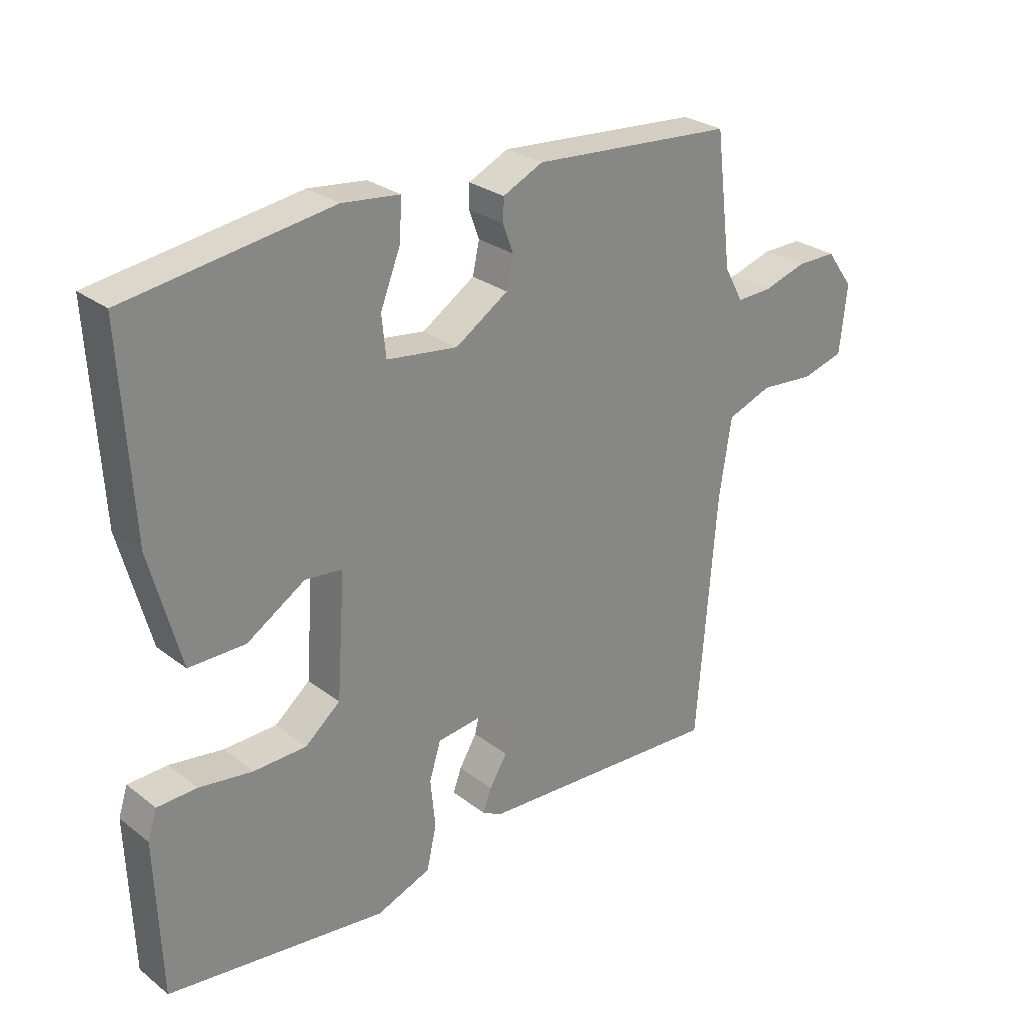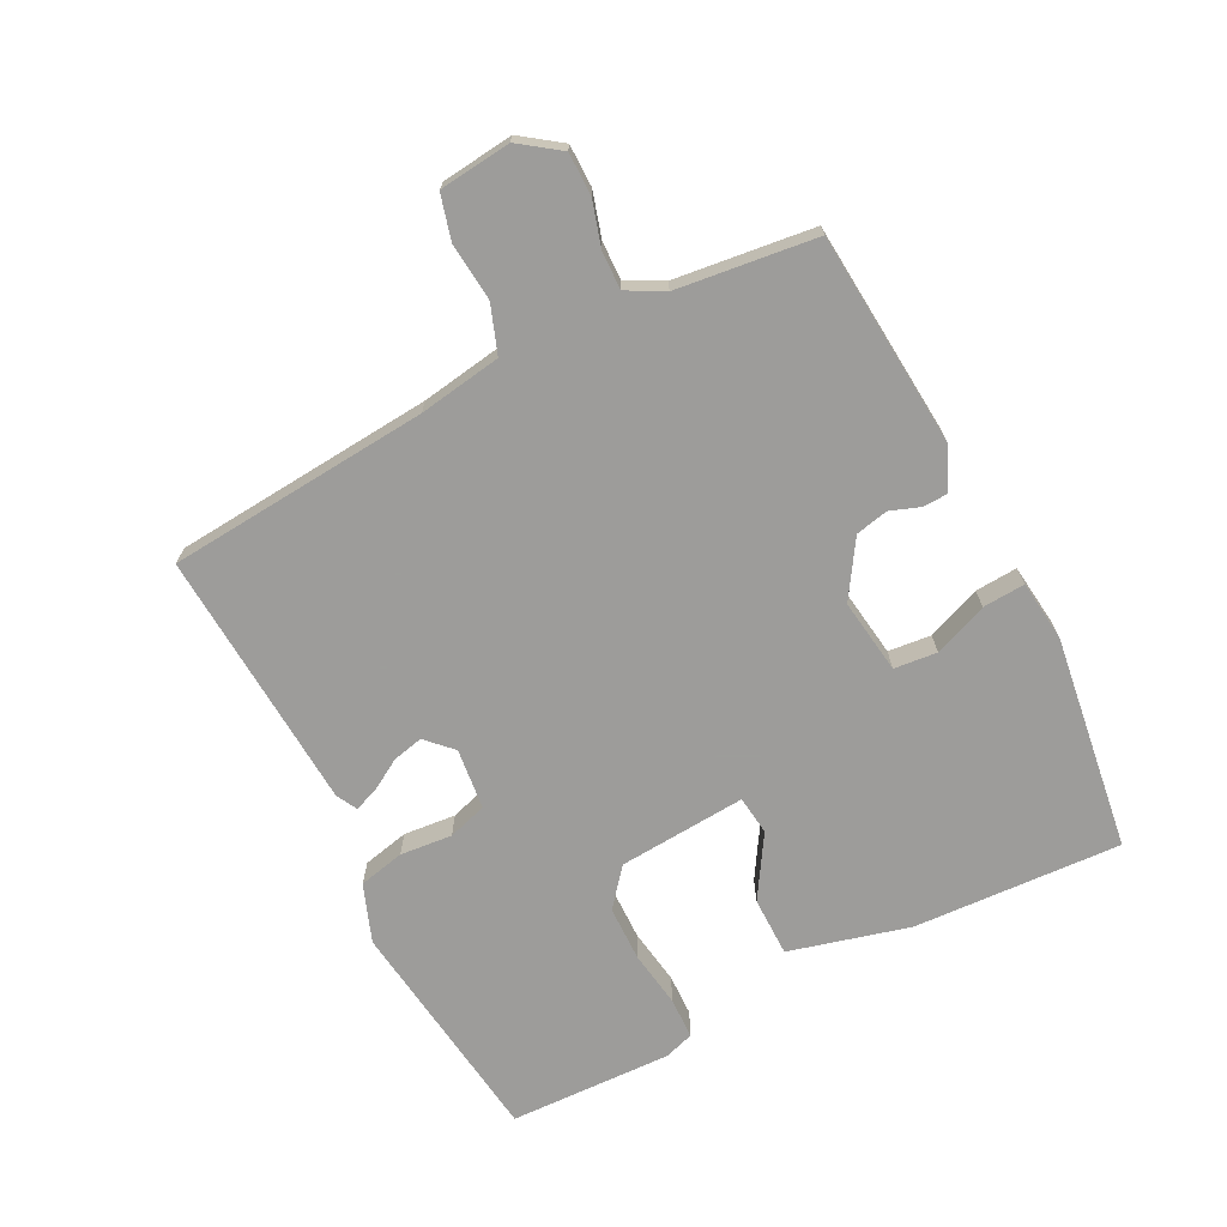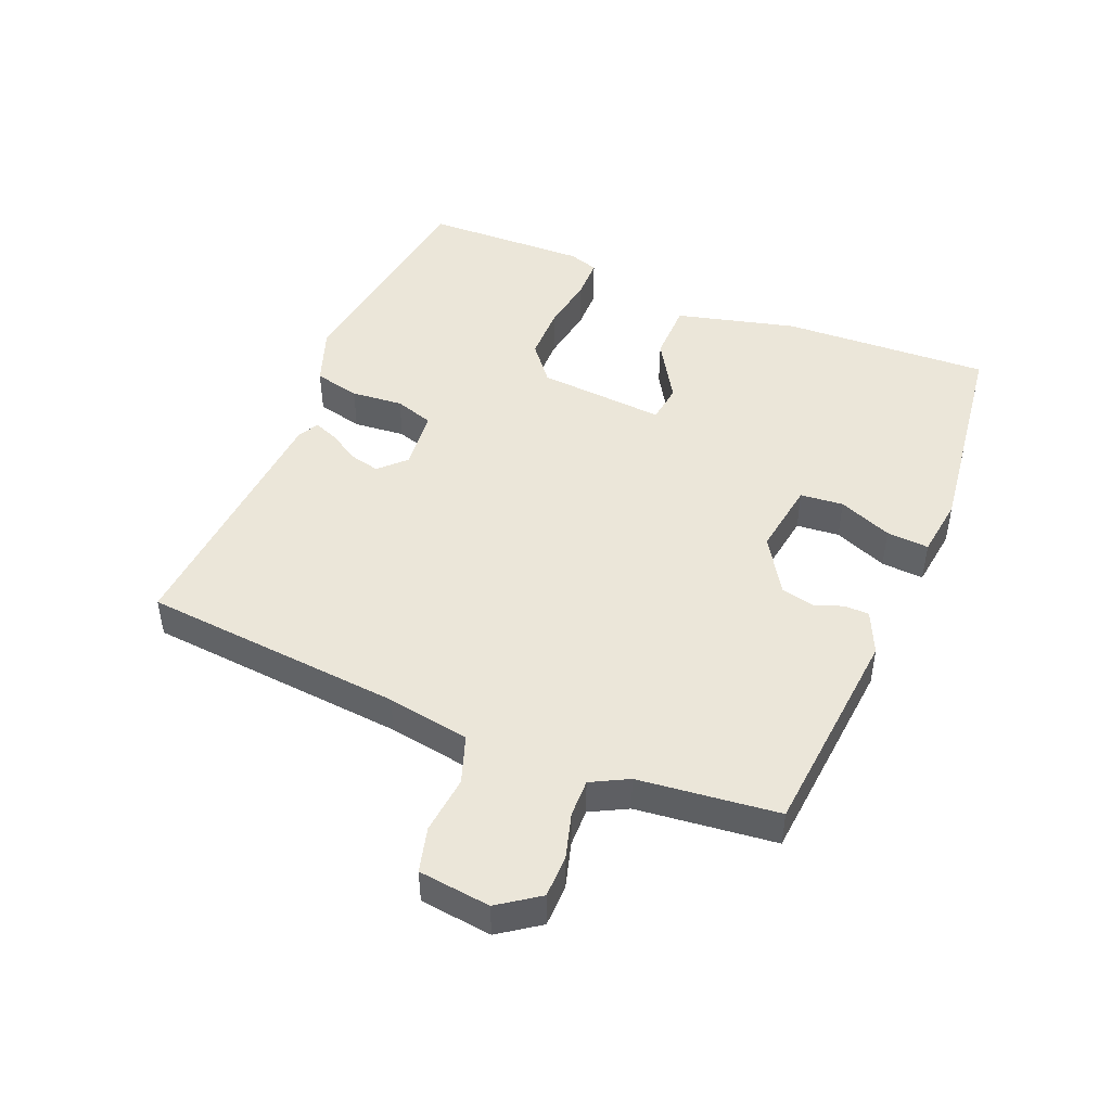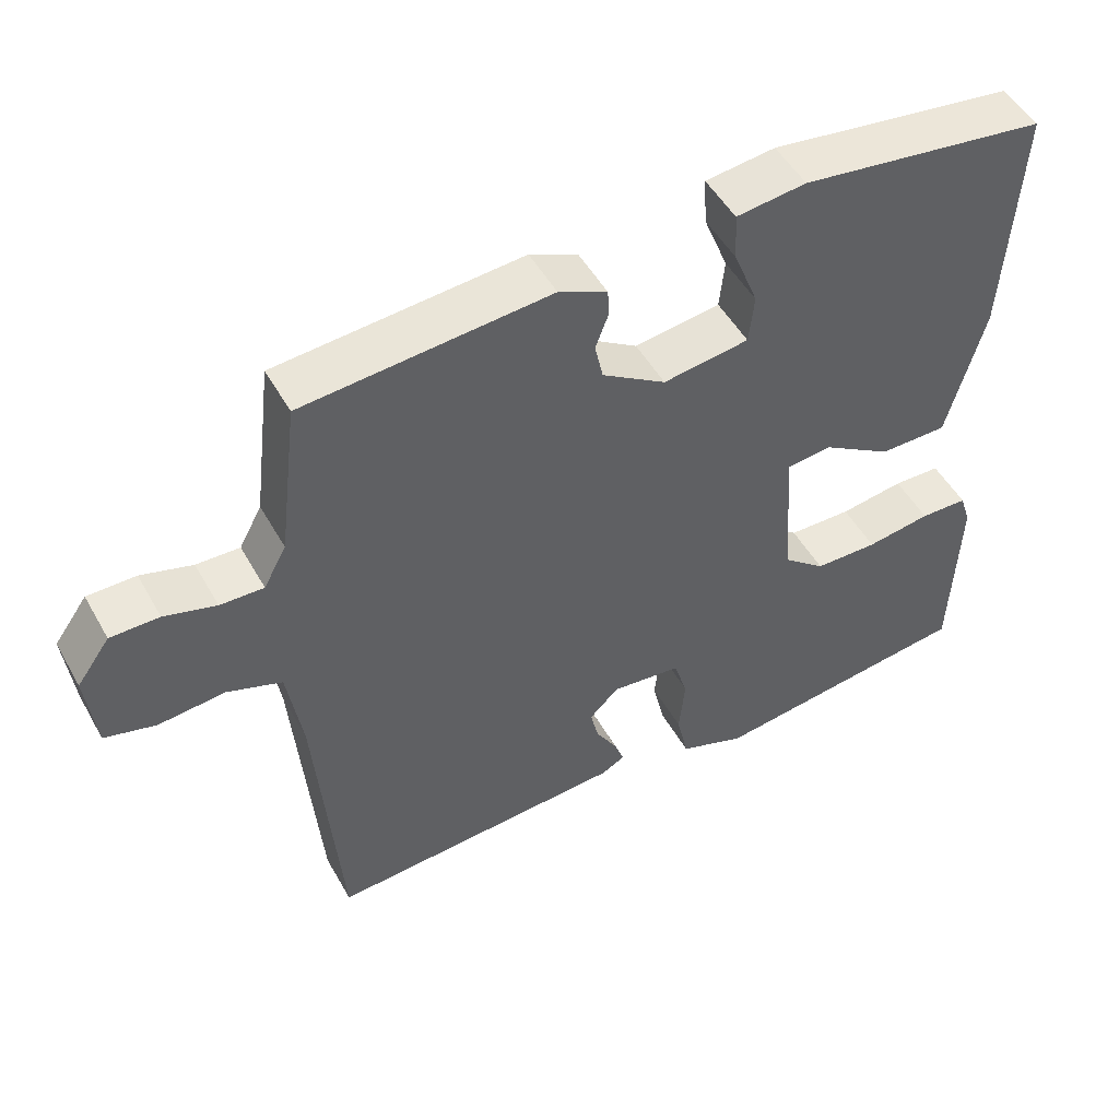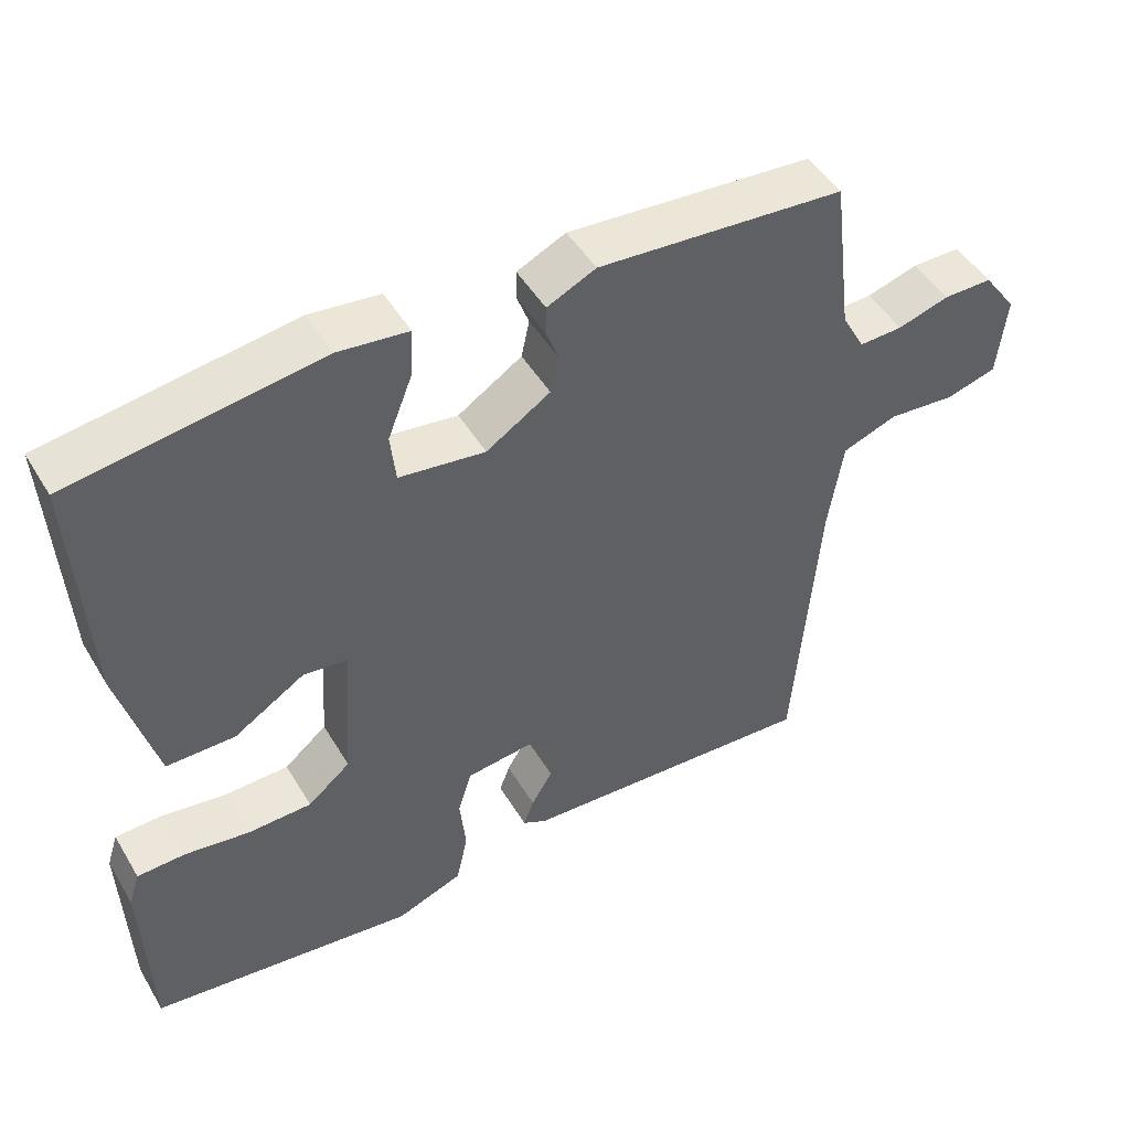
<metadata>
{"format":"obj","ext":"obj","renderer":"f3d","projection":"perspective","resolution":1024,"background":"white","views":[{"elev":27.6,"azim":139.2,"up":"+Z"},{"elev":-70.3,"azim":-62.7,"up":"+Y"},{"elev":46.8,"azim":-66.8,"up":"+Y"},{"elev":50.4,"azim":-28.6,"up":"+Z"},{"elev":48.0,"azim":150.3,"up":"+Z"}]}
</metadata>
<code>
v 0.5 0.07 0.5
v 0.482 0.07 0.175
v 0.432 0.07 -0.012
v 0.339 0.07 -0.012
v 0.243 0.07 0.048
v 0.182 0.07 0.041
v 0.196 0.07 -0.159
v 0.254 0.07 -0.207
v 0.341 0.07 -0.209
v 0.429 0.07 -0.196
v 0.494 0.07 -0.198
v 0.509 0.07 -0.245
v 0.5 0.07 -0.5
v 0.139 0.07 -0.545
v 0.049 0.07 -0.511
v 0.033 0.07 -0.439
v 0.041 0.07 -0.358
v 0.022 0.07 -0.297
v -0.073 0.07 -0.286
v -0.113 0.07 -0.325
v -0.102 0.07 -0.373
v -0.073 0.07 -0.421
v -0.059 0.07 -0.459
v -0.091 0.07 -0.476
v -0.5 0.07 -0.5
v -0.532 0.07 -0.092
v -0.552 0.07 0.037
v -0.626 0.07 0.064
v -0.717 0.07 0.056
v -0.786 0.07 0.075
v -0.798 0.07 0.187
v -0.753 0.07 0.249
v -0.687 0.07 0.249
v -0.617 0.07 0.228
v -0.558 0.07 0.226
v -0.527 0.07 0.283
v -0.5 0.07 0.5
v -0.166 0.07 0.526
v -0.1 0.07 0.495
v -0.099 0.07 0.457
v -0.116 0.07 0.411
v -0.105 0.07 0.36
v -0.018 0.07 0.304
v 0.099 0.07 0.32
v 0.106 0.07 0.387
v 0.073 0.07 0.471
v 0.069 0.07 0.537
v 0.164 0.07 0.548
v 0.5 0 0.5
v 0.482 0 0.175
v 0.432 0 -0.012
v 0.339 0 -0.012
v 0.243 0 0.048
v 0.182 0 0.041
v 0.196 0 -0.159
v 0.254 0 -0.207
v 0.341 0 -0.209
v 0.429 0 -0.196
v 0.494 0 -0.198
v 0.509 0 -0.245
v 0.5 0 -0.5
v 0.139 0 -0.545
v 0.049 0 -0.511
v 0.033 0 -0.439
v 0.041 0 -0.358
v 0.022 0 -0.297
v -0.073 0 -0.286
v -0.113 0 -0.325
v -0.102 0 -0.373
v -0.073 0 -0.421
v -0.059 0 -0.459
v -0.091 0 -0.476
v -0.5 0 -0.5
v -0.532 0 -0.092
v -0.552 0 0.037
v -0.626 0 0.064
v -0.717 0 0.056
v -0.786 0 0.075
v -0.798 0 0.187
v -0.753 0 0.249
v -0.687 0 0.249
v -0.617 0 0.228
v -0.558 0 0.226
v -0.527 0 0.283
v -0.5 0 0.5
v -0.166 0 0.526
v -0.1 0 0.495
v -0.099 0 0.457
v -0.116 0 0.411
v -0.105 0 0.36
v -0.018 0 0.304
v 0.099 0 0.32
v 0.106 0 0.387
v 0.073 0 0.471
v 0.069 0 0.537
v 0.164 0 0.548
f 3 4 5
f 2 3 5
f 1 2 5
f 48 1 5
f 47 48 5
f 46 47 5
f 45 46 5
f 44 45 5 6
f 43 44 6 7
f 42 43 7
f 39 40 41
f 38 39 41
f 37 38 41
f 36 37 41
f 35 36 41 42
f 32 33 34
f 31 32 34
f 30 31 34
f 29 30 34
f 28 29 34
f 27 28 34 35
f 35 42 7
f 27 35 7
f 26 27 7
f 24 25 26
f 23 24 26
f 22 23 26
f 21 22 26
f 15 16 17
f 14 15 17
f 13 14 17
f 12 13 17
f 11 12 17
f 10 11 17
f 9 10 17
f 8 9 17 18
f 7 8 18 19
f 20 21 26
f 19 20 26
f 7 19 26
f 53 52 51
f 53 51 50
f 53 50 49
f 53 49 96
f 53 96 95
f 53 95 94
f 53 94 93
f 54 53 93 92
f 55 54 92 91
f 55 91 90
f 89 88 87
f 89 87 86
f 89 86 85
f 89 85 84
f 90 89 84 83
f 82 81 80
f 82 80 79
f 82 79 78
f 82 78 77
f 82 77 76
f 83 82 76 75
f 55 90 83
f 55 83 75
f 55 75 74
f 74 73 72
f 74 72 71
f 74 71 70
f 74 70 69
f 65 64 63
f 65 63 62
f 65 62 61
f 65 61 60
f 65 60 59
f 65 59 58
f 65 58 57
f 66 65 57 56
f 67 66 56 55
f 74 69 68
f 74 68 67
f 74 67 55
f 1 49 50 2
f 2 50 51 3
f 3 51 52 4
f 4 52 53 5
f 5 53 54 6
f 6 54 55 7
f 7 55 56 8
f 8 56 57 9
f 9 57 58 10
f 10 58 59 11
f 11 59 60 12
f 12 60 61 13
f 13 61 62 14
f 14 62 63 15
f 15 63 64 16
f 16 64 65 17
f 17 65 66 18
f 18 66 67 19
f 19 67 68 20
f 20 68 69 21
f 21 69 70 22
f 22 70 71 23
f 23 71 72 24
f 24 72 73 25
f 25 73 74 26
f 26 74 75 27
f 27 75 76 28
f 28 76 77 29
f 29 77 78 30
f 30 78 79 31
f 31 79 80 32
f 32 80 81 33
f 33 81 82 34
f 34 82 83 35
f 35 83 84 36
f 36 84 85 37
f 37 85 86 38
f 38 86 87 39
f 39 87 88 40
f 40 88 89 41
f 41 89 90 42
f 42 90 91 43
f 43 91 92 44
f 44 92 93 45
f 45 93 94 46
f 46 94 95 47
f 47 95 96 48
f 48 96 49 1

</code>
